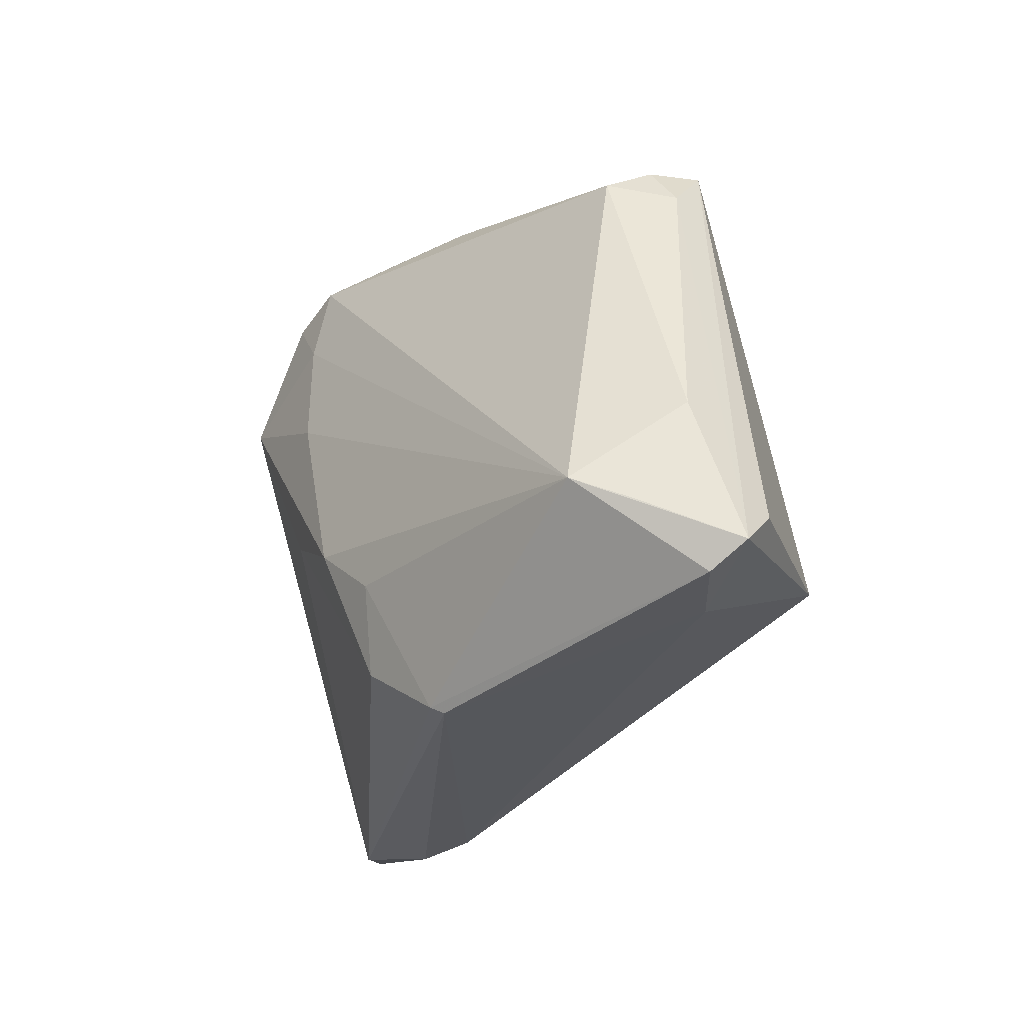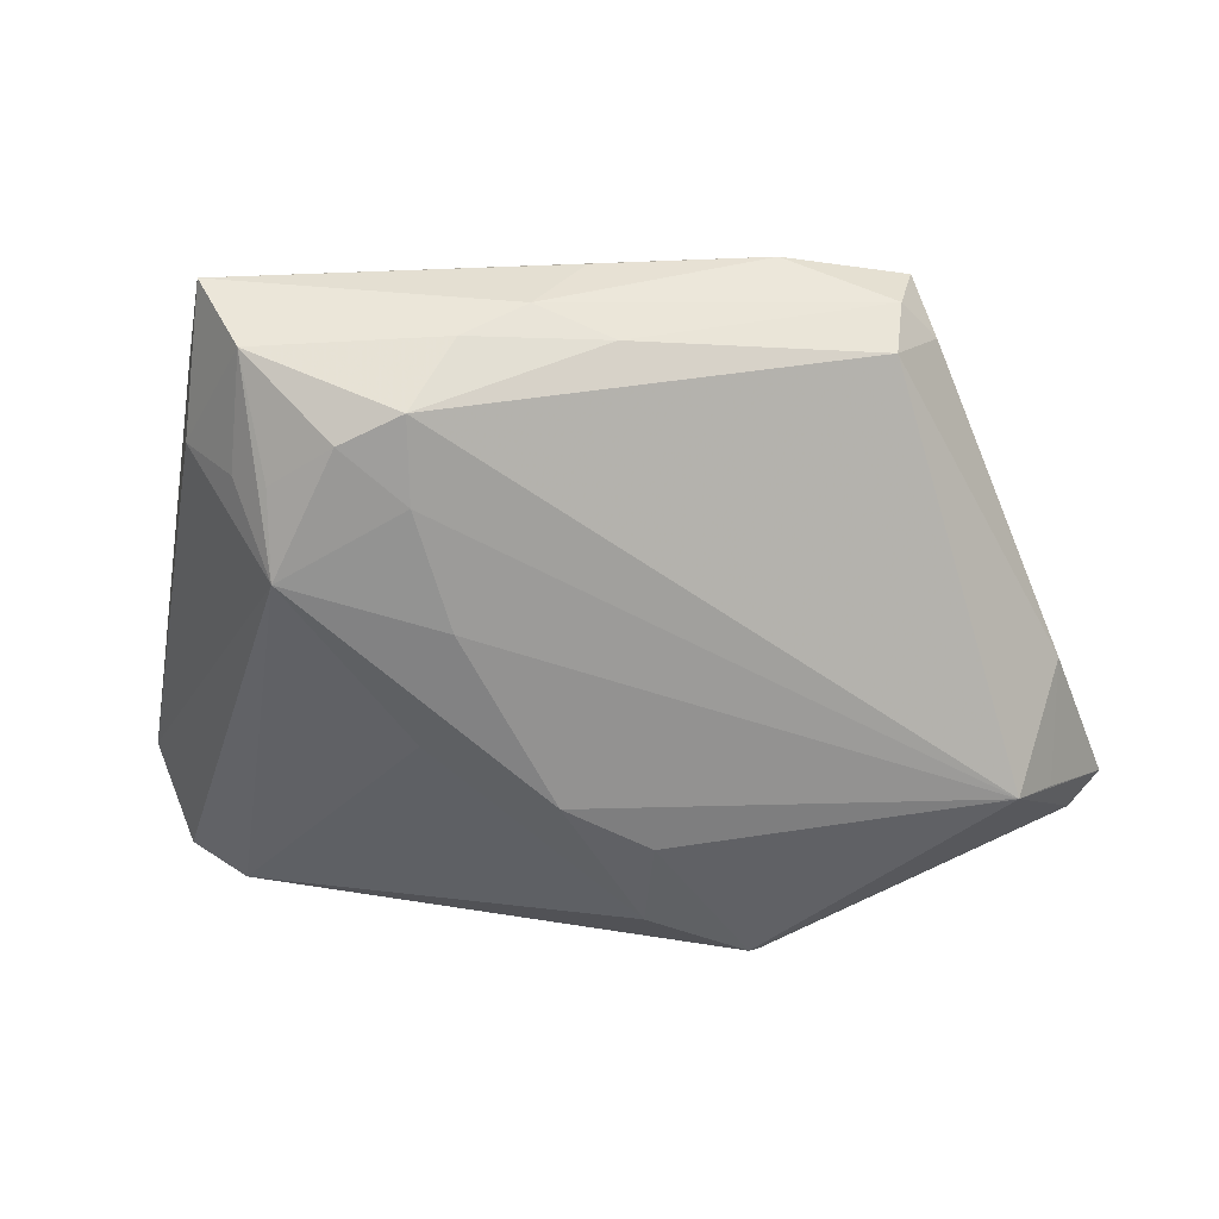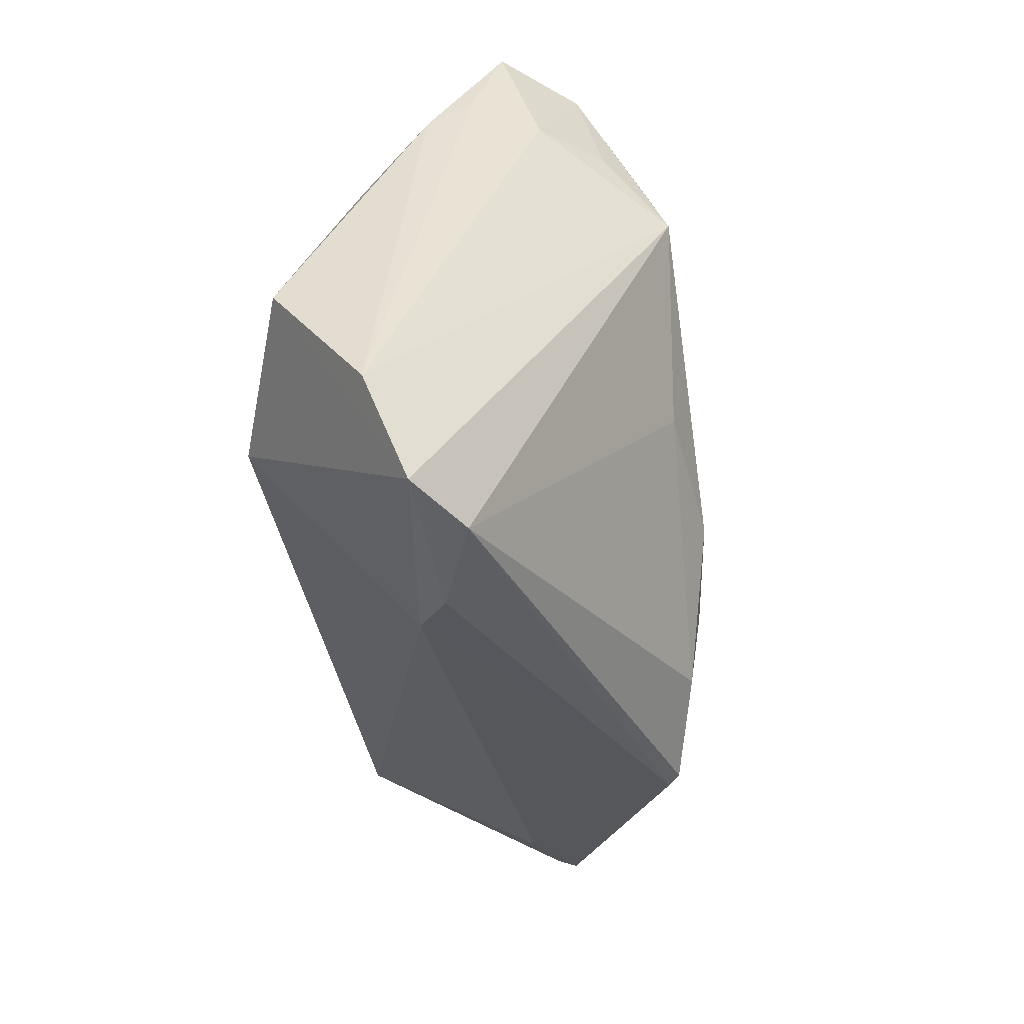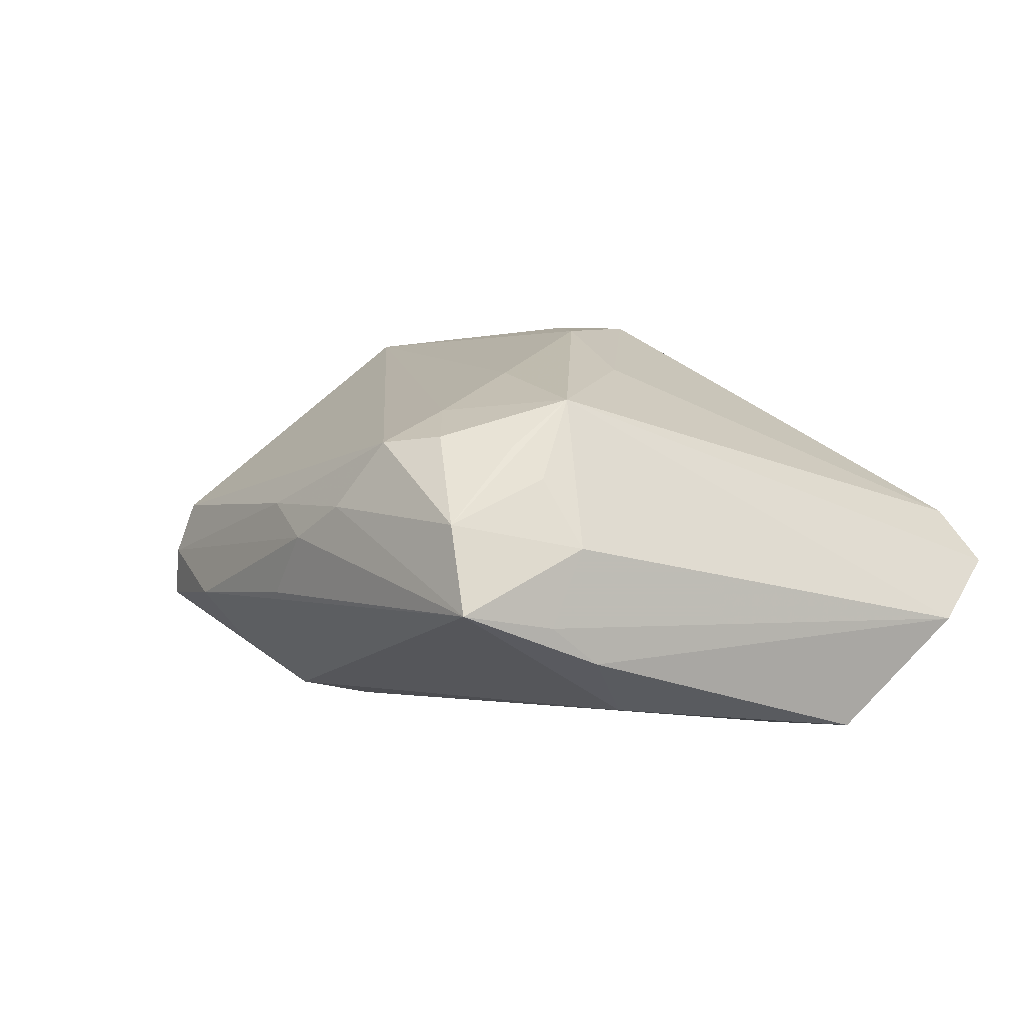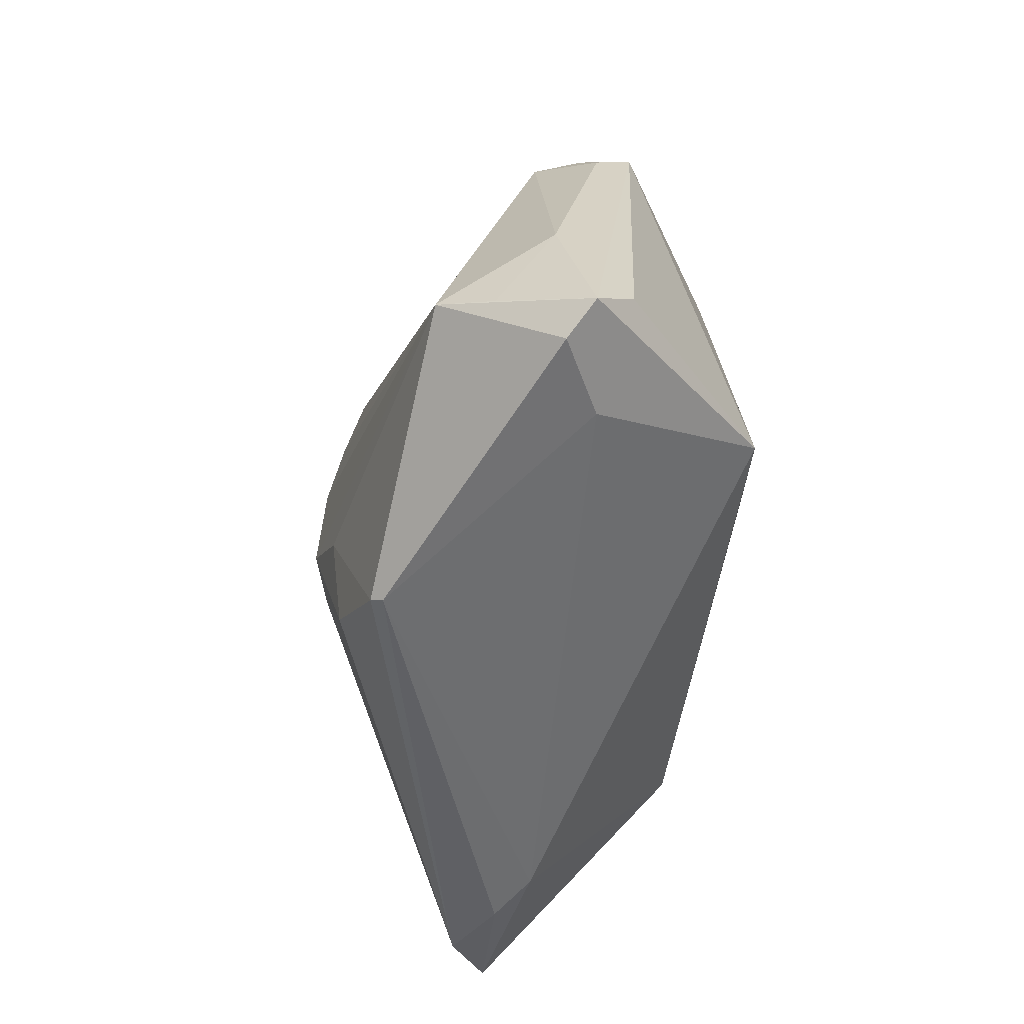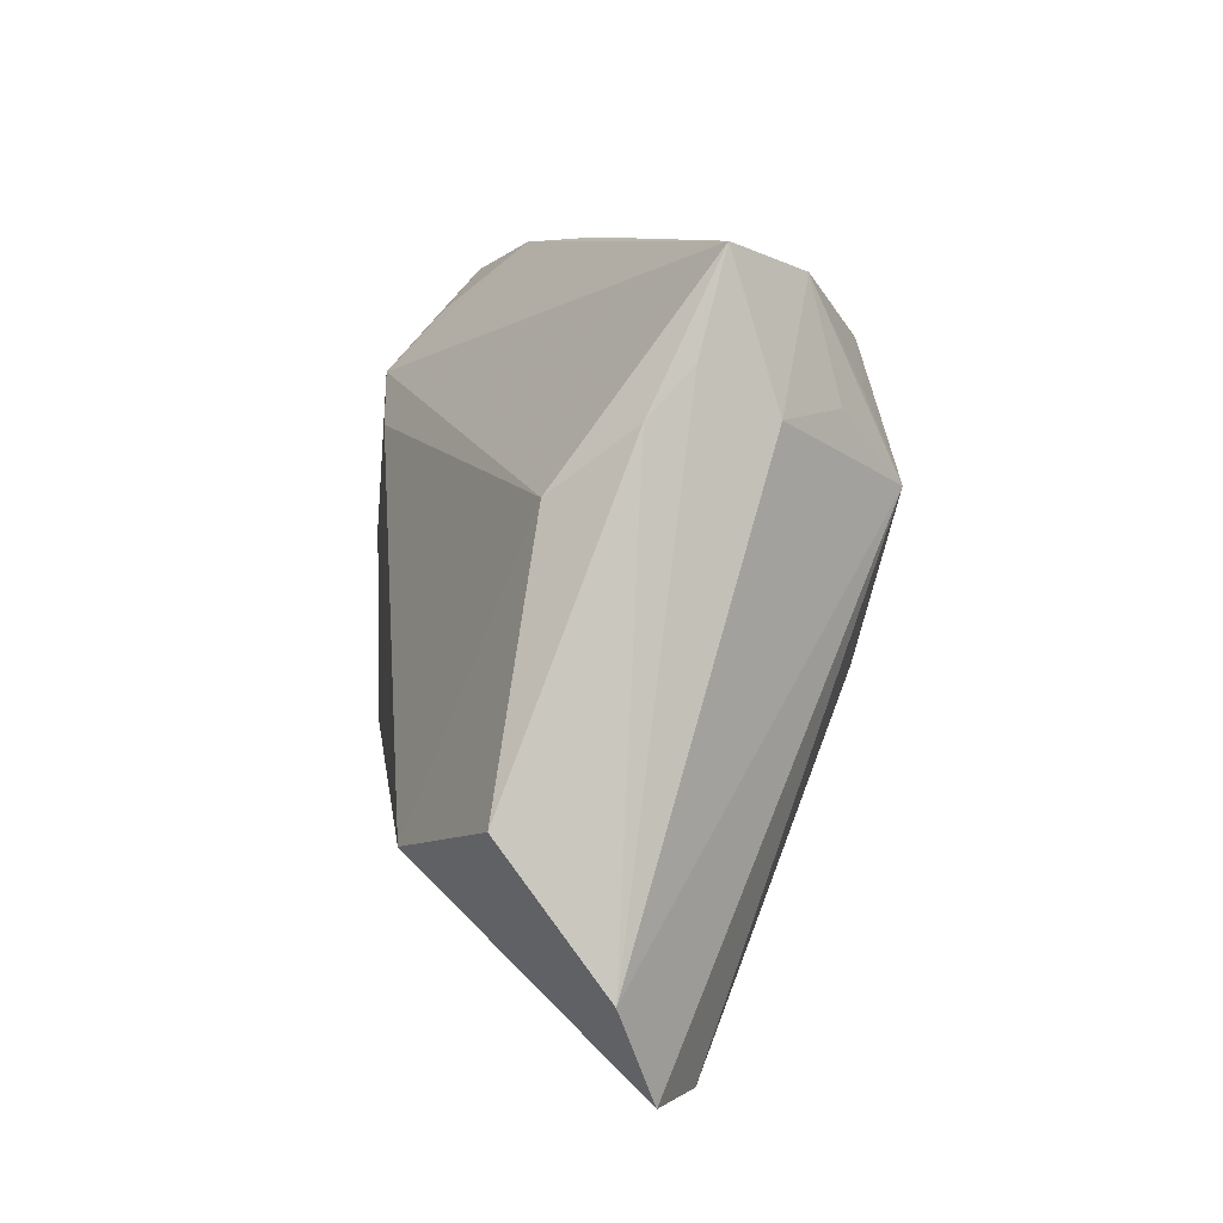
<metadata>
{"format":"obj","ext":"obj","renderer":"f3d","projection":"perspective","resolution":1024,"background":"white","views":[{"elev":-18.1,"azim":65.6,"up":"+Y"},{"elev":33.2,"azim":6.7,"up":"+Y"},{"elev":-40.9,"azim":-80.3,"up":"+Y"},{"elev":17.4,"azim":-129.2,"up":"+Z"},{"elev":-42.4,"azim":83.2,"up":"+Y"},{"elev":8.8,"azim":-97.0,"up":"+Y"}]}
</metadata>
<code>
v -0.02414 -0.03994 -0.004674
v -0.03334 0.02571 0.01931
v -0.05313 -0.02814 -0.005476
v -0.003463 0.04157 0.007678
v -0.02802 0.01742 0.02679
v 0.05766 -0.01556 -0.006303
v -0.009351 0.01216 0.02593
v 0.02106 0.04134 -0.006651
v 0.03741 -0.01725 -0.02406
v -0.02886 0.02664 0.02265
v -0.02982 -0.04171 -0.0006121
v -0.03901 0.01794 -0.01093
v -0.04059 -0.04052 0.003972
v 0.04792 -0.02439 -0.003246
v -0.04134 0.03081 0.003672
v 0.00581 0.03869 0.009461
v 0.06087 -0.01948 -0.001576
v 0.05442 -0.001752 0.001977
v -0.04314 0.02534 -0.001678
v 0.03845 0.03286 -0.006197
v -0.02135 0.03206 0.02316
v 0.01938 0.02642 -0.02335
v 0.03431 0.03486 0.001595
v 0.0507 -0.01165 0.01552
v 0.01158 -0.0151 0.02475
v -0.03152 -0.01756 -0.02466
v 0.03439 0.03772 -0.004678
v 0.01165 0.02093 -0.02396
v 0.02492 -0.01569 -0.02466
v -0.0401 0.02514 0.01209
v -0.0138 -0.003264 0.02486
v 0.02401 0.03323 -0.01649
v -0.03244 0.03898 0.016
v 0.02303 -0.03315 0.01861
v 0.001576 -0.008864 0.02682
v 0.01733 0.008583 -0.02466
v 0.02202 -0.03241 0.02004
v -0.01419 0.03547 0.02152
v -0.05076 -0.01164 -0.01711
v -0.0137 0.02583 0.02393
v 0.01037 -0.02619 0.02332
v 0.05745 -0.02273 0.001449
v 0.001321 0.04205 -0.001027
v -0.03863 0.04205 0.007032
v -0.04855 -0.03973 -0.0009983
v 0.05455 -0.01441 0.009023
v -0.01026 0.04013 0.01312
v 0.03523 0.03786 -0.01128
f 3 5 30
f 3 30 15
f 15 30 44
f 44 22 12
f 8 22 44
f 45 5 3
f 45 13 5
f 11 1 34
f 34 13 11
f 11 45 1
f 13 45 11
f 17 42 14
f 14 9 17
f 1 9 14
f 34 1 14
f 14 42 34
f 26 9 1
f 1 45 26
f 2 30 5
f 19 15 44
f 44 12 19
f 3 15 19
f 33 2 5
f 44 30 33
f 30 2 33
f 5 13 31
f 13 41 31
f 22 9 36
f 12 26 39
f 39 19 12
f 39 45 3
f 39 26 45
f 3 19 39
f 48 9 22
f 48 20 17
f 38 33 21
f 16 38 23
f 47 33 38
f 38 16 47
f 47 16 4
f 44 33 47
f 47 4 44
f 43 8 44
f 44 4 43
f 43 4 8
f 5 31 35
f 35 31 41
f 41 25 35
f 23 38 24
f 24 35 25
f 24 42 17
f 22 36 28
f 28 36 26
f 28 12 22
f 28 26 12
f 9 26 29
f 29 36 9
f 26 36 29
f 23 20 27
f 20 48 27
f 27 48 8
f 27 16 23
f 8 4 27
f 4 16 27
f 22 8 32
f 32 48 22
f 8 48 32
f 17 9 6
f 6 48 17
f 9 48 6
f 10 33 5
f 5 21 10
f 10 21 33
f 35 24 7
f 5 35 7
f 34 42 37
f 42 24 37
f 37 13 34
f 37 41 13
f 37 25 41
f 37 24 25
f 17 20 18
f 18 20 23
f 23 24 18
f 40 24 38
f 40 7 24
f 38 21 40
f 40 21 5
f 5 7 40
f 46 24 17
f 17 18 46
f 46 18 24

</code>
